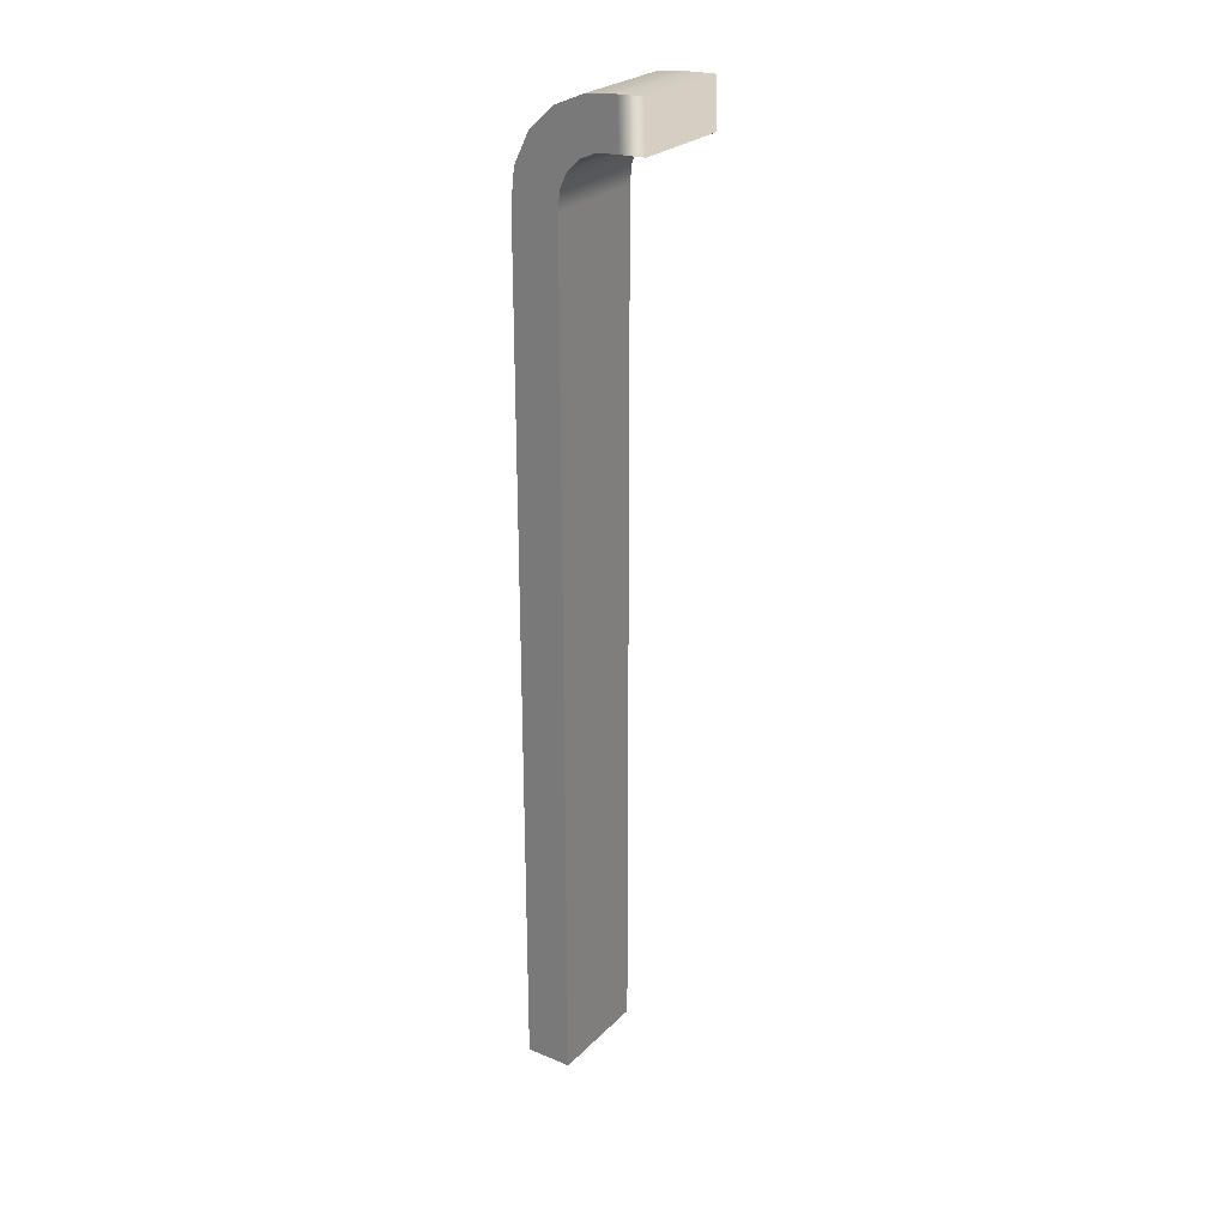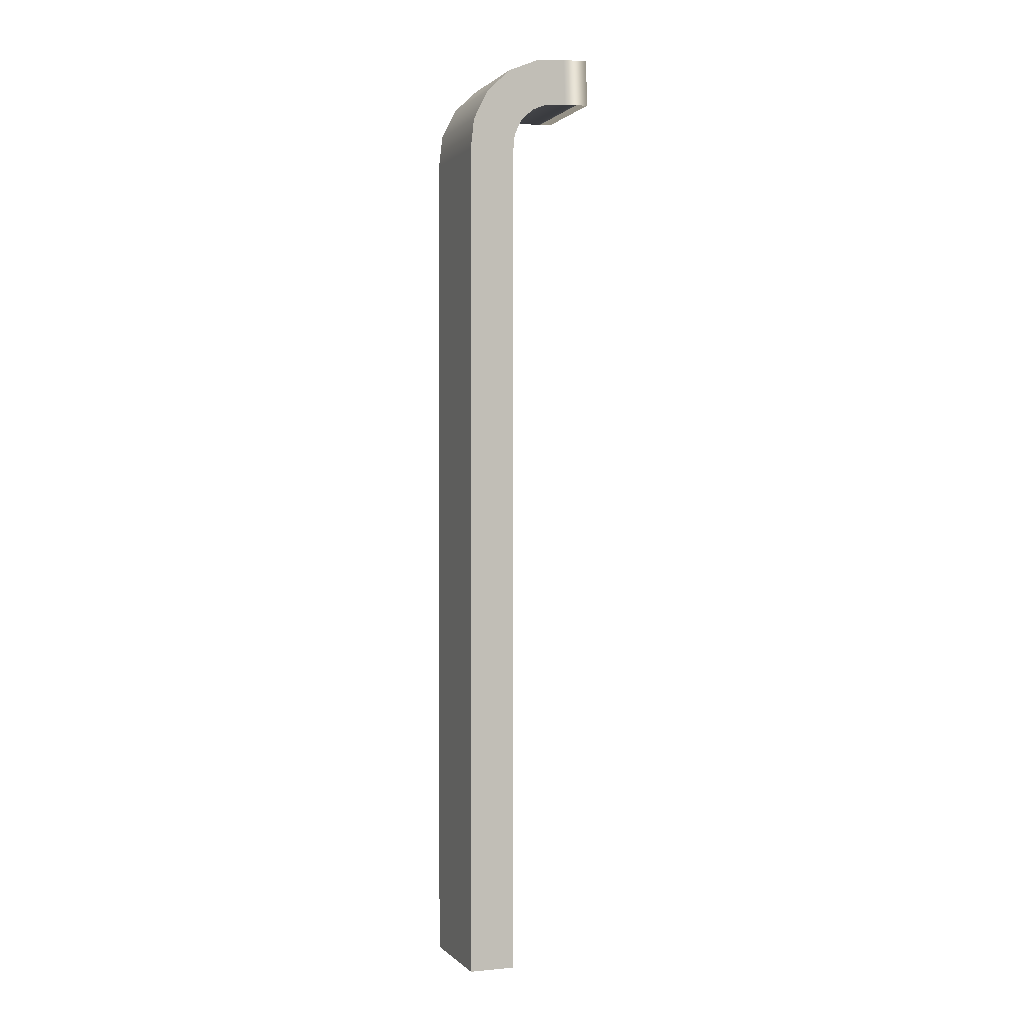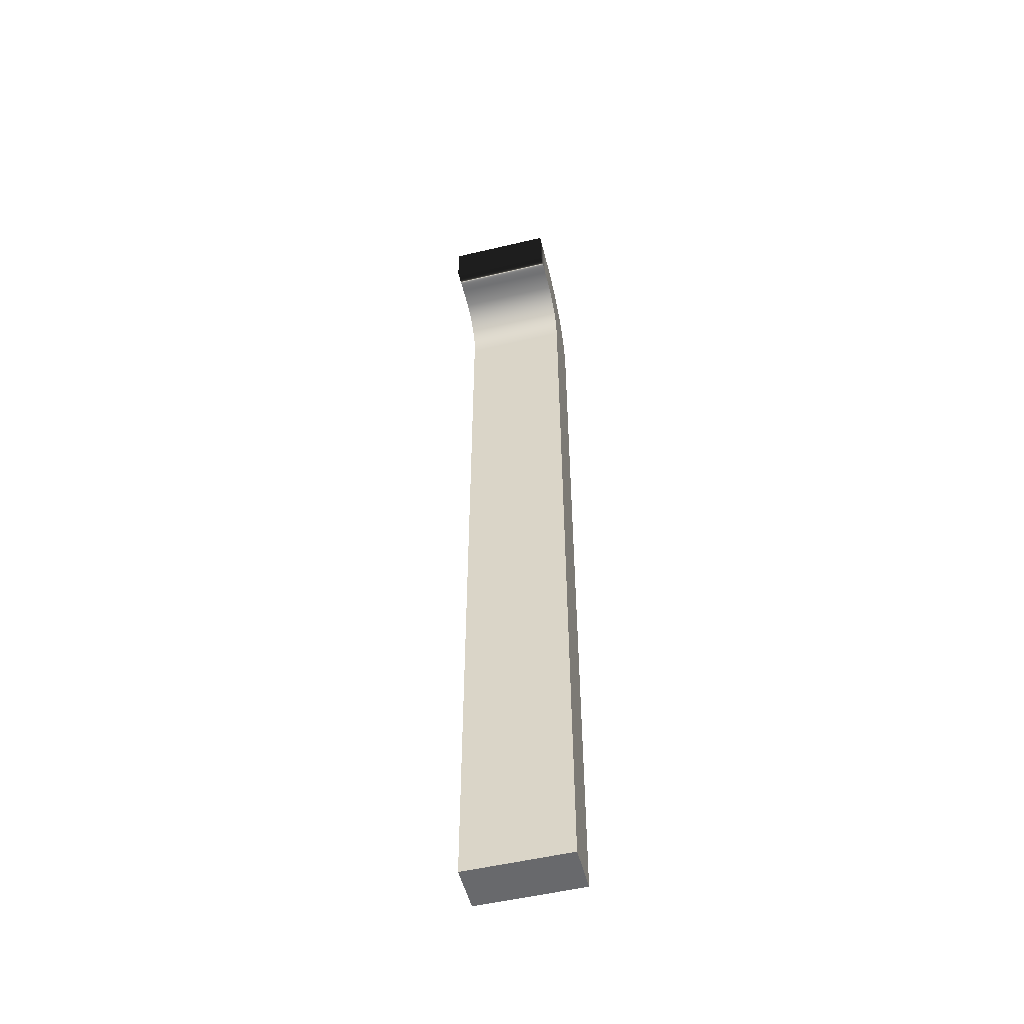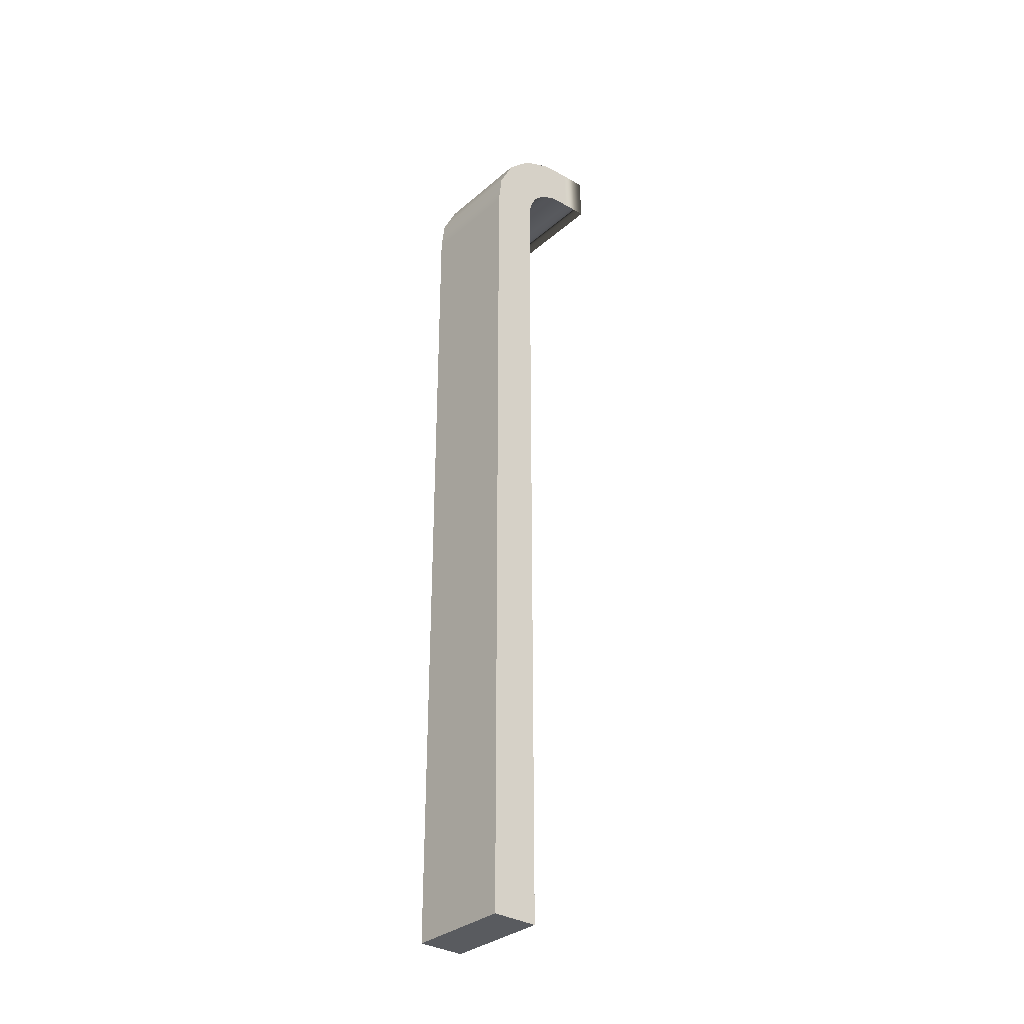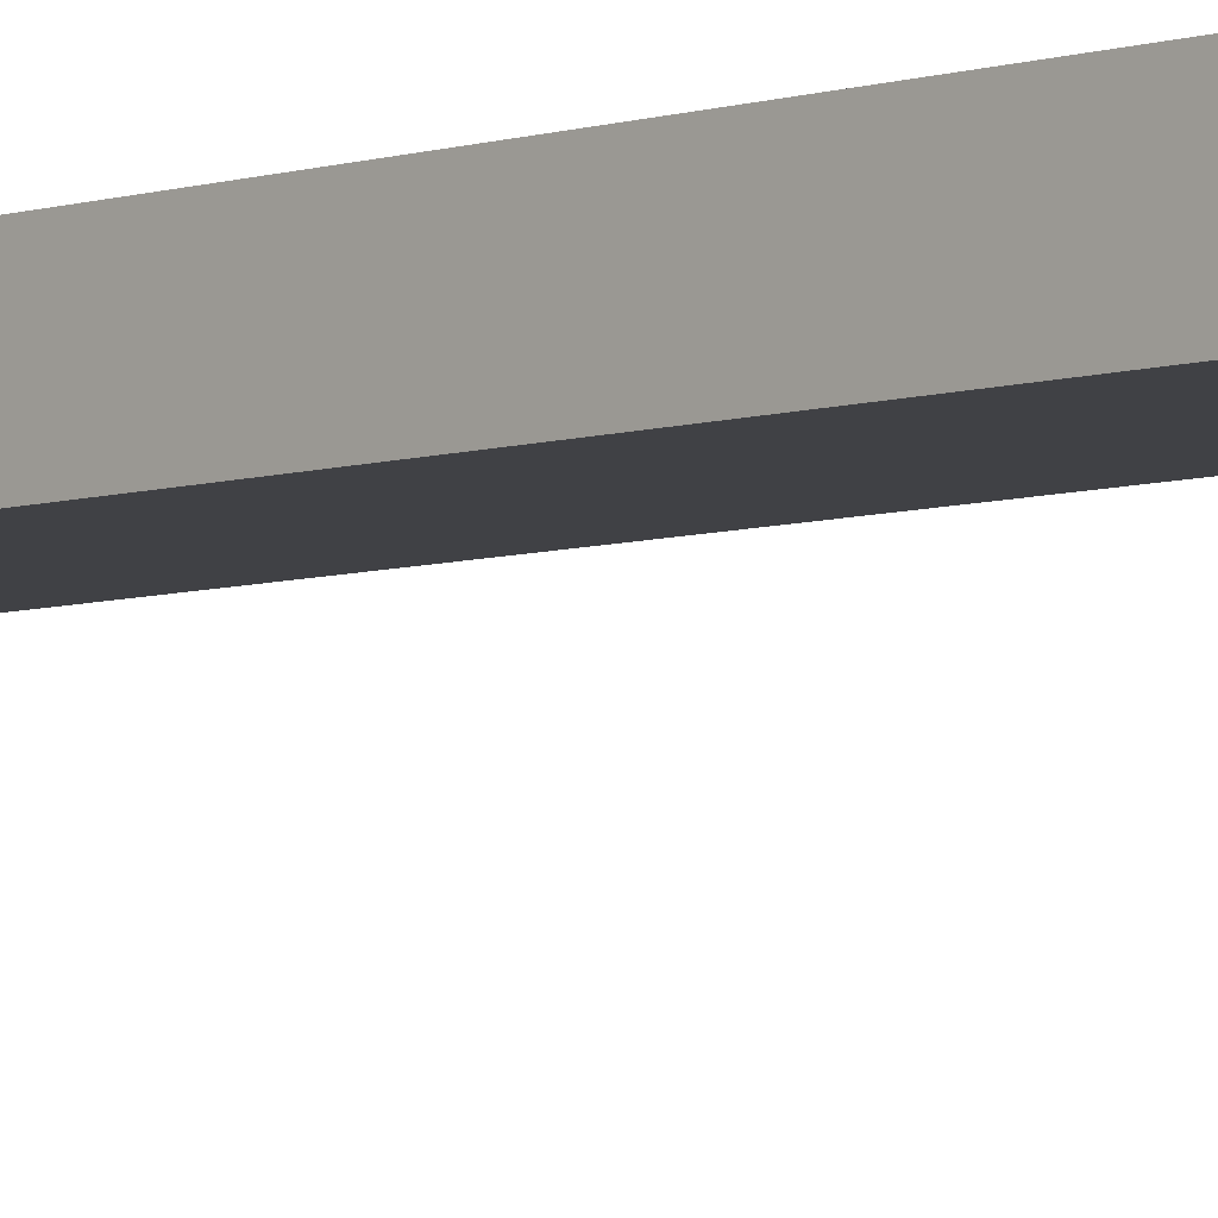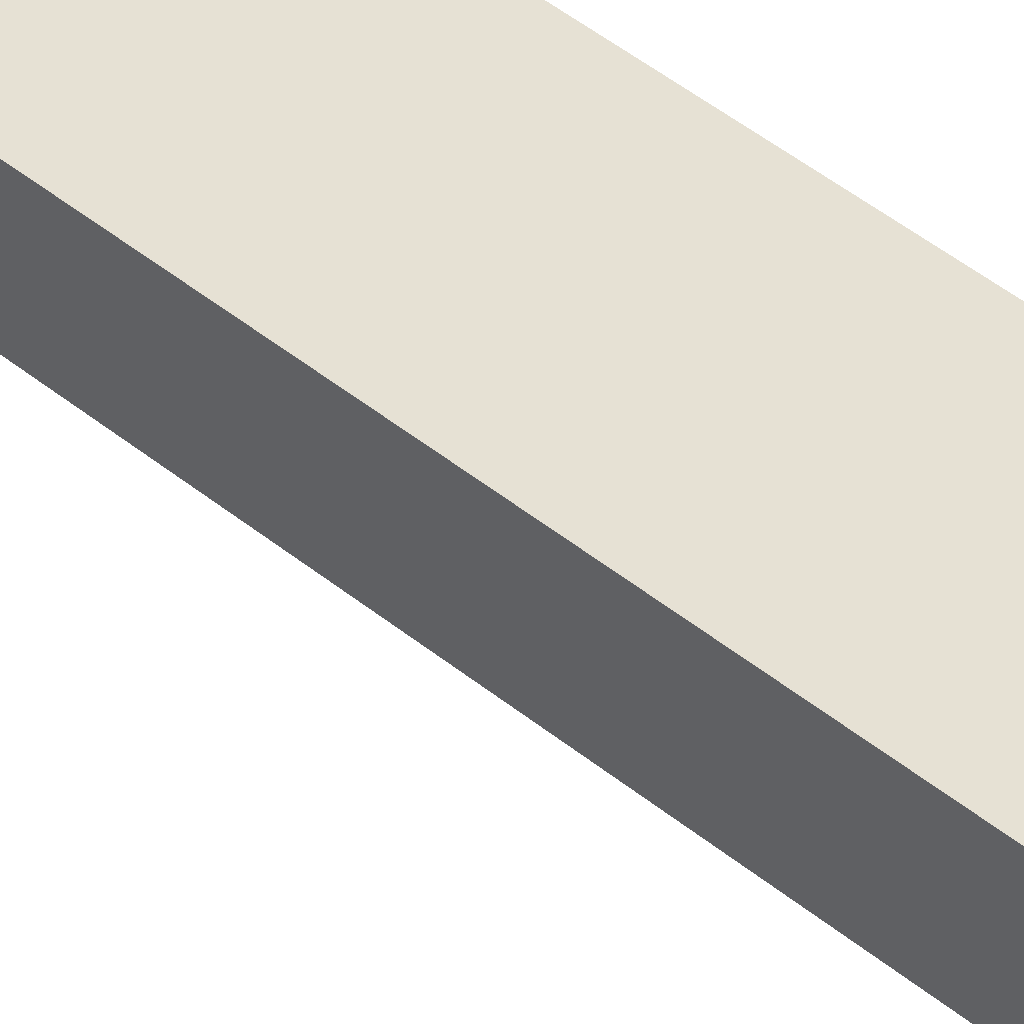
<metadata>
{"format":"obj","ext":"obj","renderer":"f3d","projection":"perspective","resolution":1024,"background":"white","views":[{"elev":25.7,"azim":-56.5,"up":"+Z"},{"elev":0.8,"azim":-110.3,"up":"+Z"},{"elev":-52.8,"azim":14.3,"up":"+Z"},{"elev":-32.7,"azim":-130.5,"up":"+Z"},{"elev":-5.8,"azim":-43.4,"up":"+Y"},{"elev":39.0,"azim":136.9,"up":"+Y"}]}
</metadata>
<code>
g default
v 0.3277 -0.1441 4.757
v 0.3277 -0.1441 -0.5043
v 0.3277 0.1441 4.757
v 0.3277 0.1441 -0.5043
v -0.3277 0.1441 4.757
v -0.3277 0.1441 -0.5043
v -0.3277 -0.1441 4.757
v -0.3277 -0.1441 -0.5043
v -0.3277 0.1441 0
v -0.3277 -0.1441 0
v 0.3277 -0.1441 0
v 0.3277 0.1441 0
v 0.3277 -0.6591 5.092
v -0.3277 -0.6591 5.092
v 0.3277 -0.6507 5.381
v -0.3277 -0.6507 5.381
v -0.3277 -0.4941 5.376
v 0.3277 -0.4941 5.376
v 0.3277 -0.5024 5.088
v -0.3277 -0.5024 5.088
v -0.3277 -0.3108 5.36
v 0.3277 -0.3108 5.36
v 0.3277 -0.3739 5.079
v -0.3277 -0.3739 5.079
v -0.3277 -0.12 5.28
v 0.3277 -0.12 5.28
v 0.3277 -0.2775 5.038
v -0.3277 -0.2775 5.038
v -0.3277 0.03057 5.137
v 0.3277 0.03057 5.137
v 0.3277 -0.2015 4.966
v -0.3277 -0.2015 4.966
v -0.3277 0.1218 4.951
v 0.3277 0.1218 4.951
v 0.3277 -0.1554 4.872
v -0.3277 -0.1554 4.872
g ghost_pCube8
f 1 11 12 3
f 3 12 9 5
f 5 9 10 7
f 7 10 11 1
f 2 8 6 4
f 14 13 15 16
f 9 6 8 10
f 11 10 8 2
f 12 11 2 4
f 9 12 4 6
f 7 1 35 36
f 1 3 34 35
f 3 5 33 34
f 5 7 36 33
f 18 17 16 15
f 19 18 15 13
f 20 19 13 14
f 17 20 14 16
f 22 21 17 18
f 23 22 18 19
f 24 23 19 20
f 21 24 20 17
f 26 25 21 22
f 27 26 22 23
f 28 27 23 24
f 25 28 24 21
f 30 29 25 26
f 31 30 26 27
f 32 31 27 28
f 29 32 28 25
f 34 33 29 30
f 35 34 30 31
f 36 35 31 32
f 33 36 32 29

</code>
